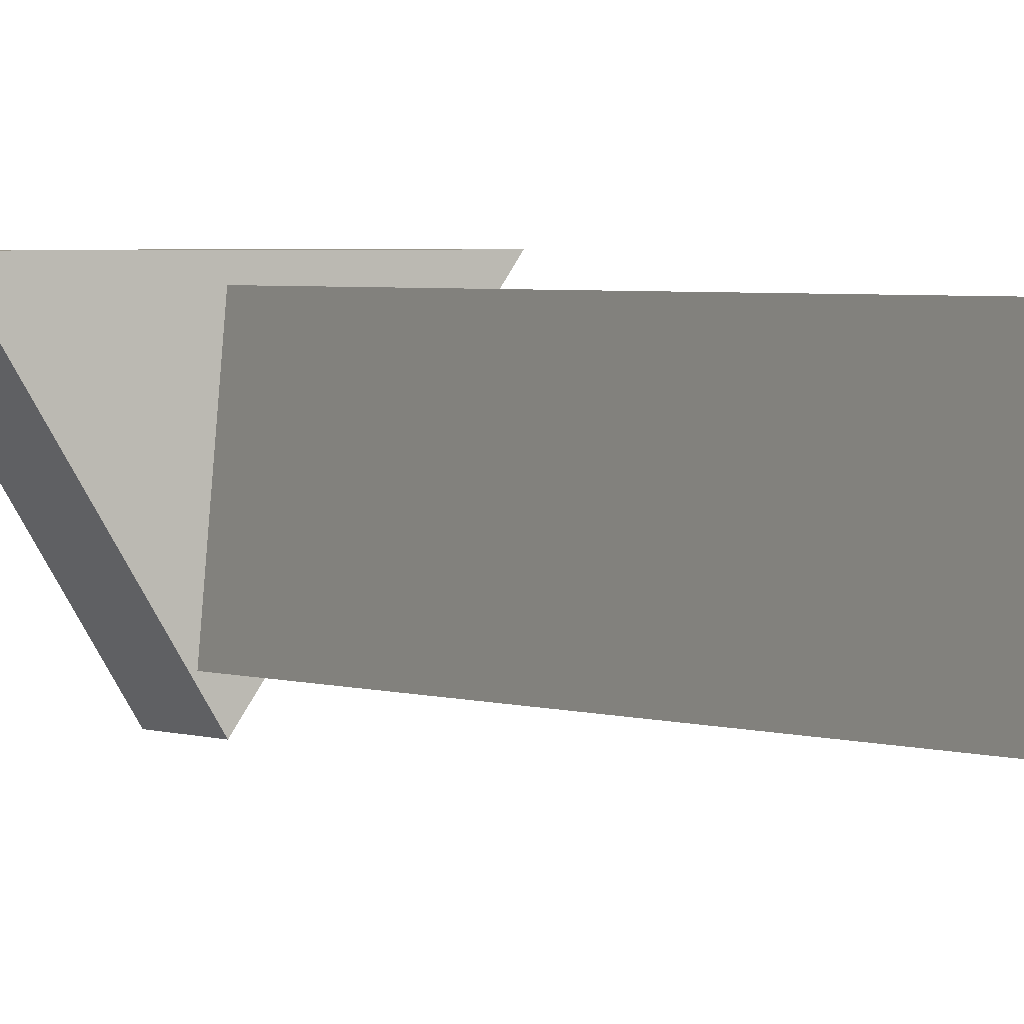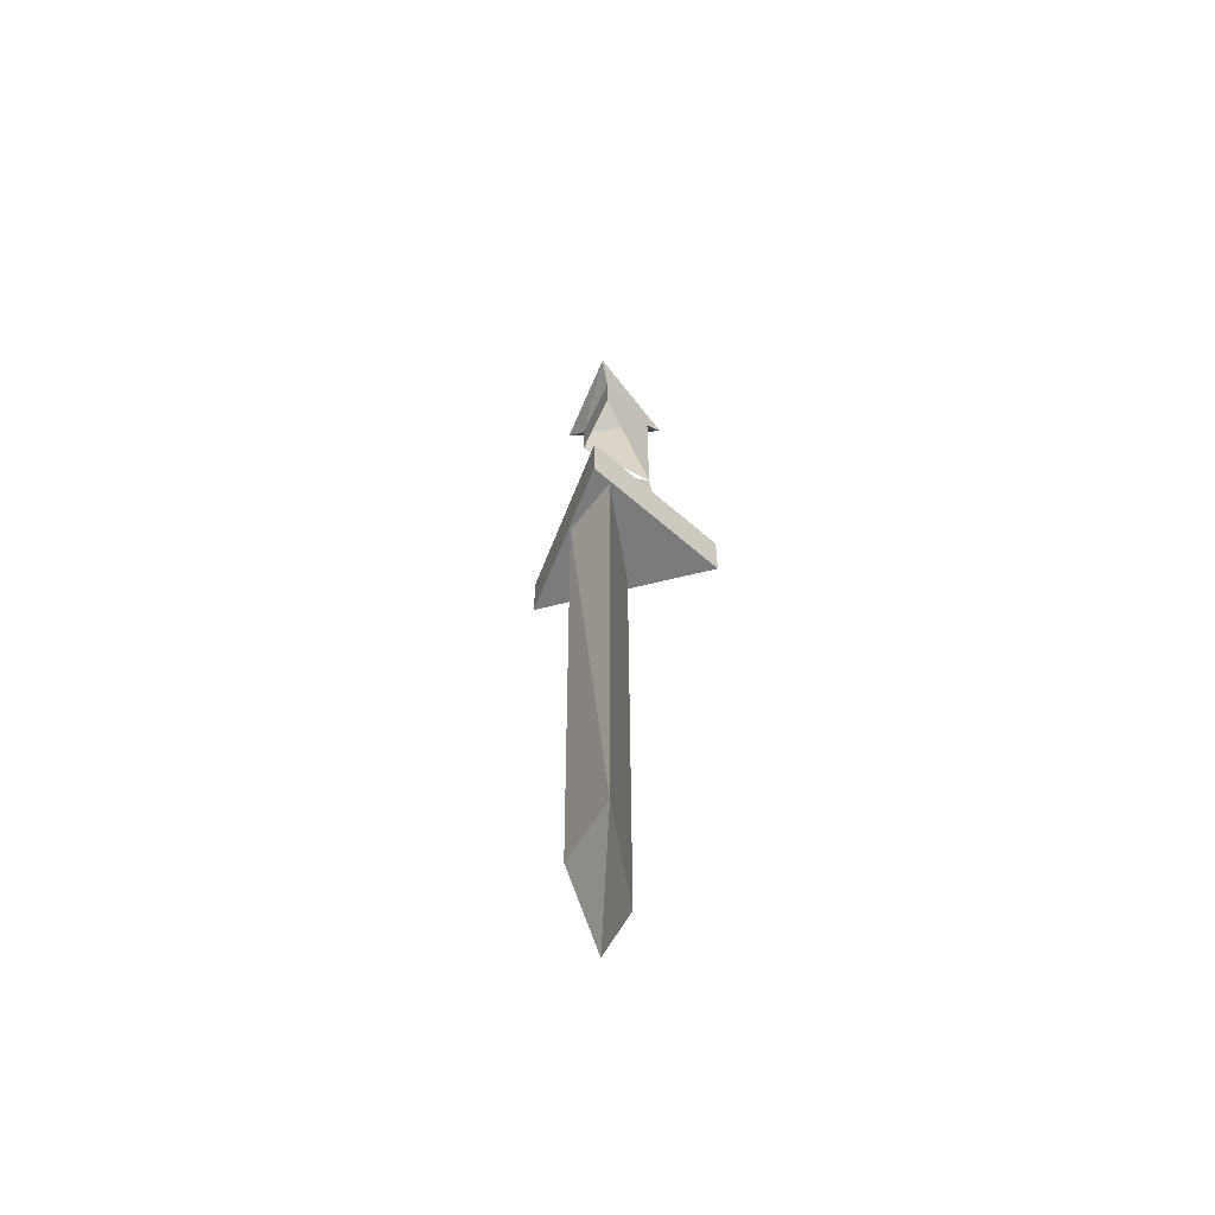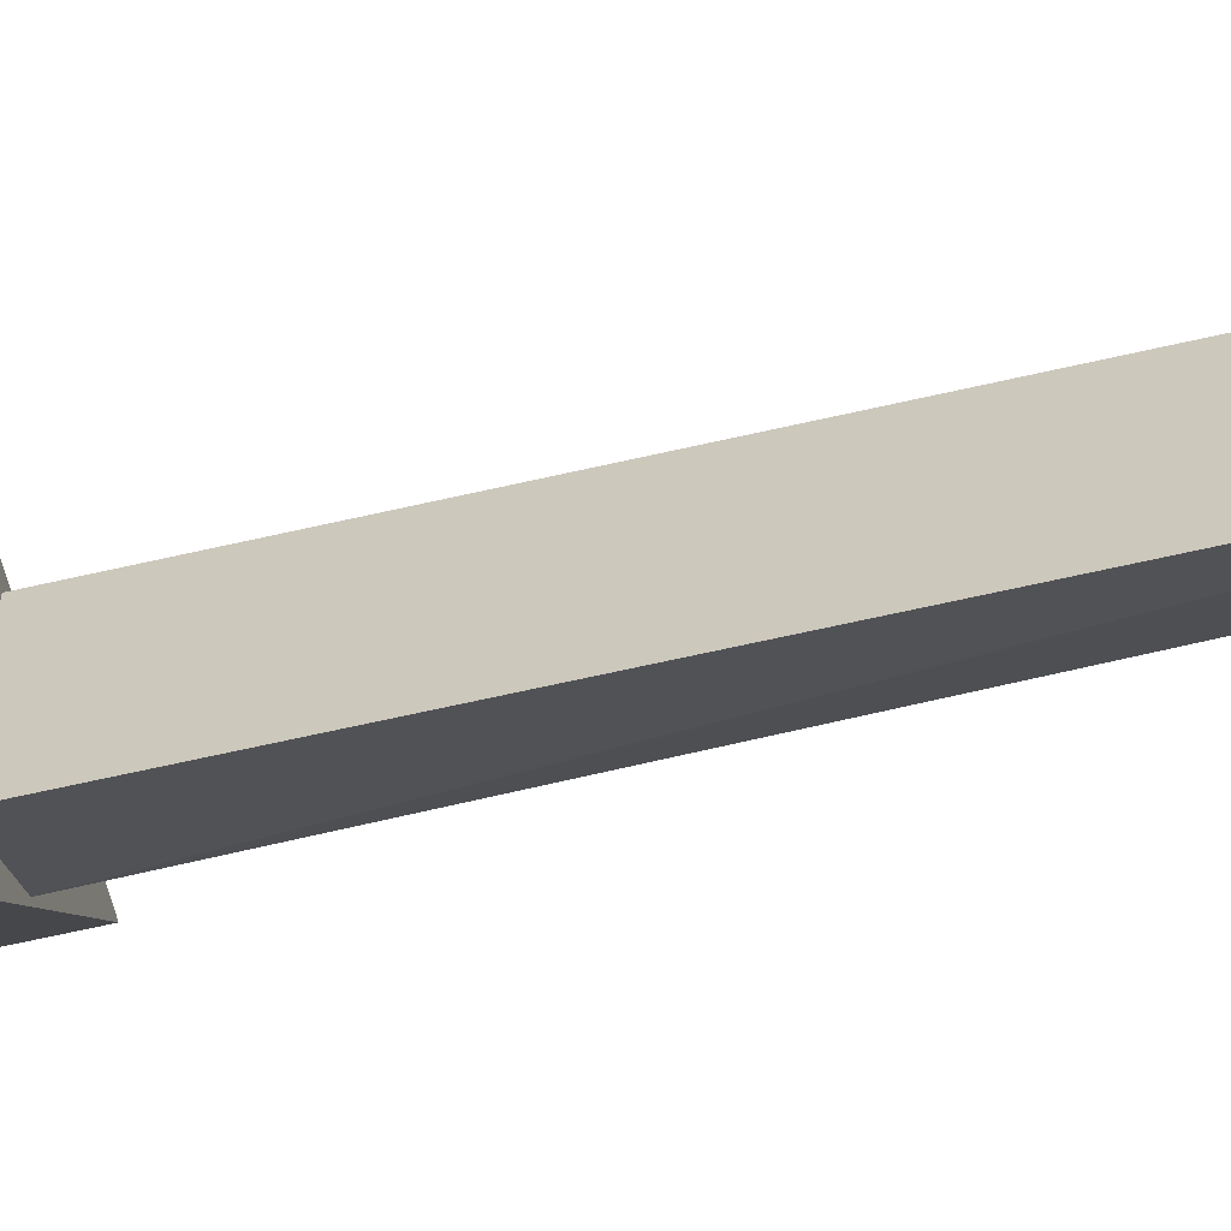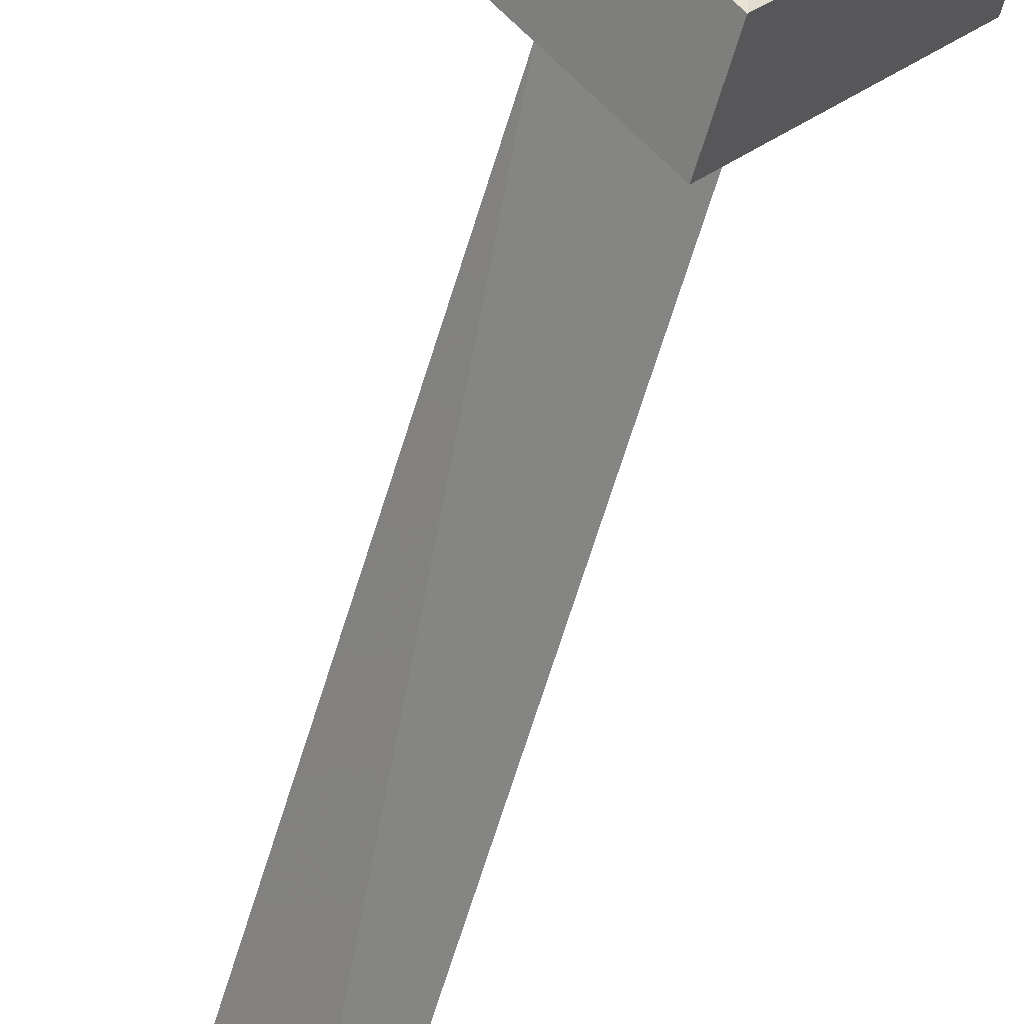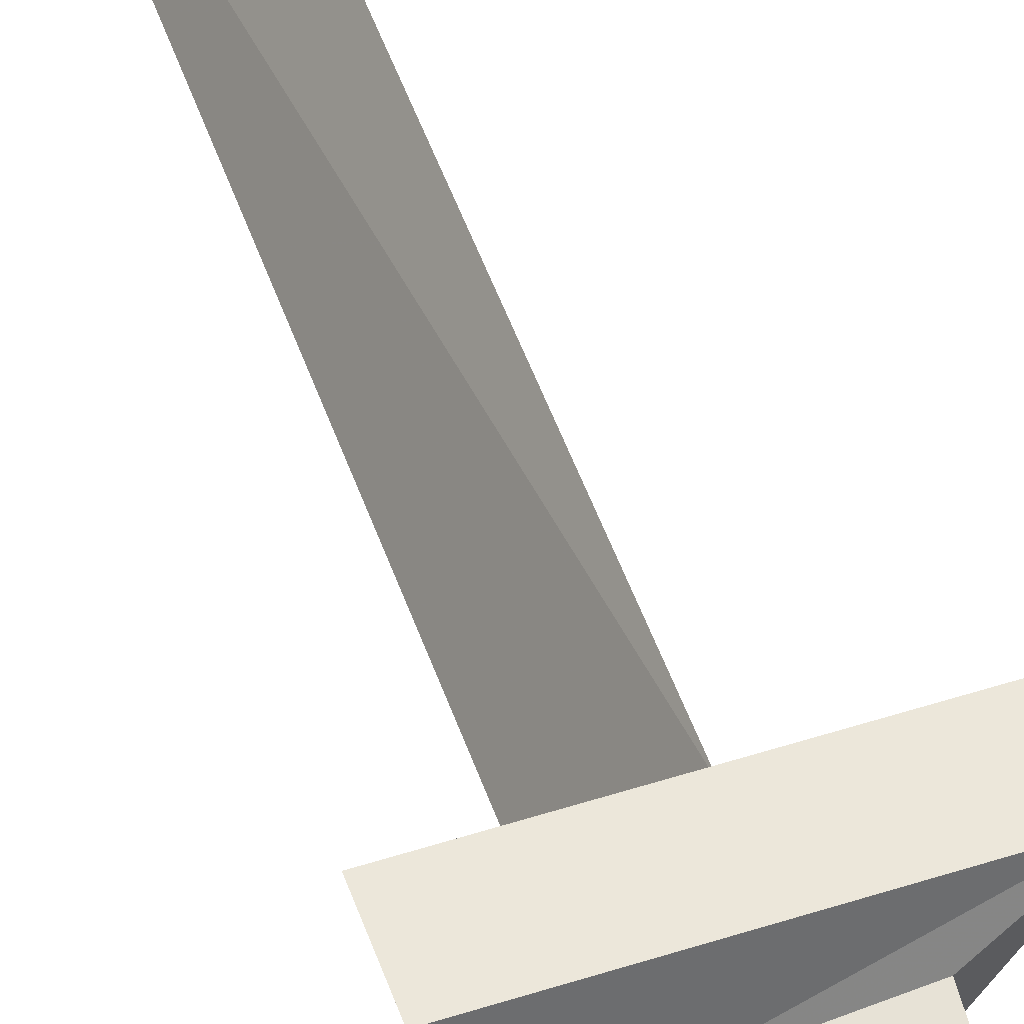
<metadata>
{"format":"obj","ext":"obj","renderer":"f3d","projection":"perspective","resolution":1024,"background":"white","views":[{"elev":2.3,"azim":147.9,"up":"+Y"},{"elev":-58.5,"azim":14.7,"up":"+Z"},{"elev":-59.3,"azim":103.7,"up":"+Y"},{"elev":-58.9,"azim":-15.9,"up":"+Y"},{"elev":51.7,"azim":-19.2,"up":"+Y"}]}
</metadata>
<code>
v -0.4375 -0.875 0.07031
v -0.4609 -0.9219 0.007812
v -0.4609 -0.9219 -0.007812
v -0.4297 -0.875 -0.007812
v -0.4922 -0.8828 -0.007812
v -0.4922 -0.8828 0.007812
v -0.4609 -0.9219 0.1406
v -0.4375 -0.875 0.1719
v -0.4609 -0.9219 0.1719
v -0.4922 -0.8828 0.1719
v -0.4922 -0.8828 0.1406
v -0.5078 -0.875 0.1875
v -0.4297 -0.8594 0.1875
v -0.4609 -0.9375 0.1875
v -0.4609 -0.8984 0.2109
v -0.4609 -0.9609 -0.01562
v -0.3906 -0.8516 -0.01562
v -0.5391 -0.8516 -0.01562
v -0.5391 -0.8516 -0.05469
v -0.4609 -0.9609 -0.05469
v -0.3906 -0.8516 -0.05469
v -0.4609 -0.8594 -0.05469
v -0.4922 -0.9141 -0.05469
v -0.4531 -0.9453 -0.05469
v -0.4531 -0.9453 -0.4531
v -0.4609 -0.8594 -0.4531
v -0.4922 -0.9062 -0.4531
v -0.4688 -0.9062 -0.5469
f 1 2 3
f 1 3 4
f 6 5 3
f 6 3 2
f 7 1 8
f 7 8 9
f 7 9 10
f 7 10 11
f 1 4 5
f 1 5 6
f 11 10 1
f 1 10 8
f 8 10 12
f 8 12 13
f 8 13 9
f 9 13 14
f 9 14 10
f 10 14 12
f 4 3 16
f 4 16 17
f 4 17 5
f 5 17 18
f 5 18 3
f 3 18 16
f 12 14 15
f 12 15 13
f 13 15 14
f 16 18 19
f 16 19 20
f 16 20 17
f 17 20 21
f 17 21 18
f 18 21 19
f 19 21 22
f 19 22 23
f 19 23 20
f 20 23 24
f 20 24 21
f 21 24 22
f 22 24 25
f 22 25 26
f 25 28 26
f 22 26 27
f 22 27 23
f 26 28 27
f 23 27 25
f 23 25 24
f 25 27 28

</code>
